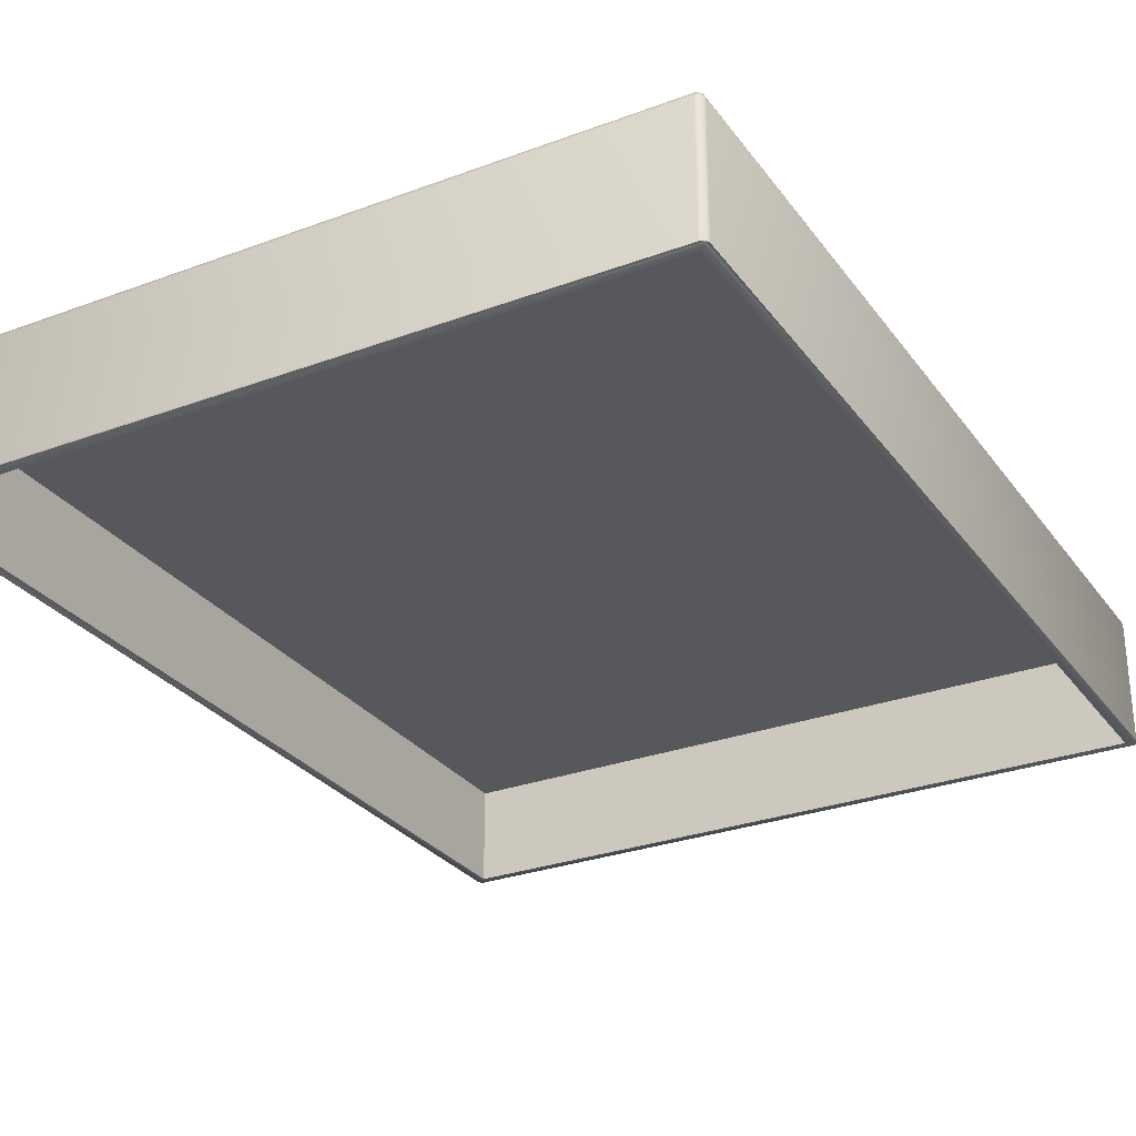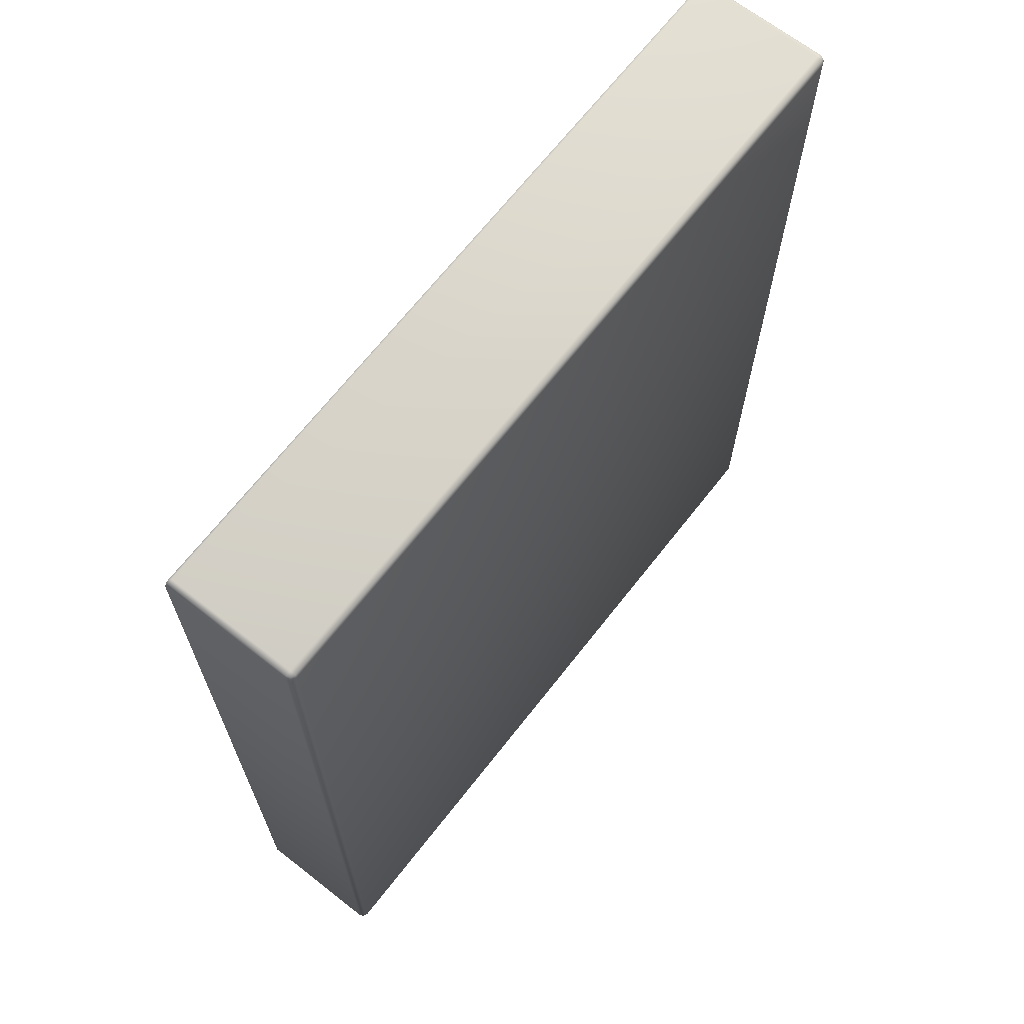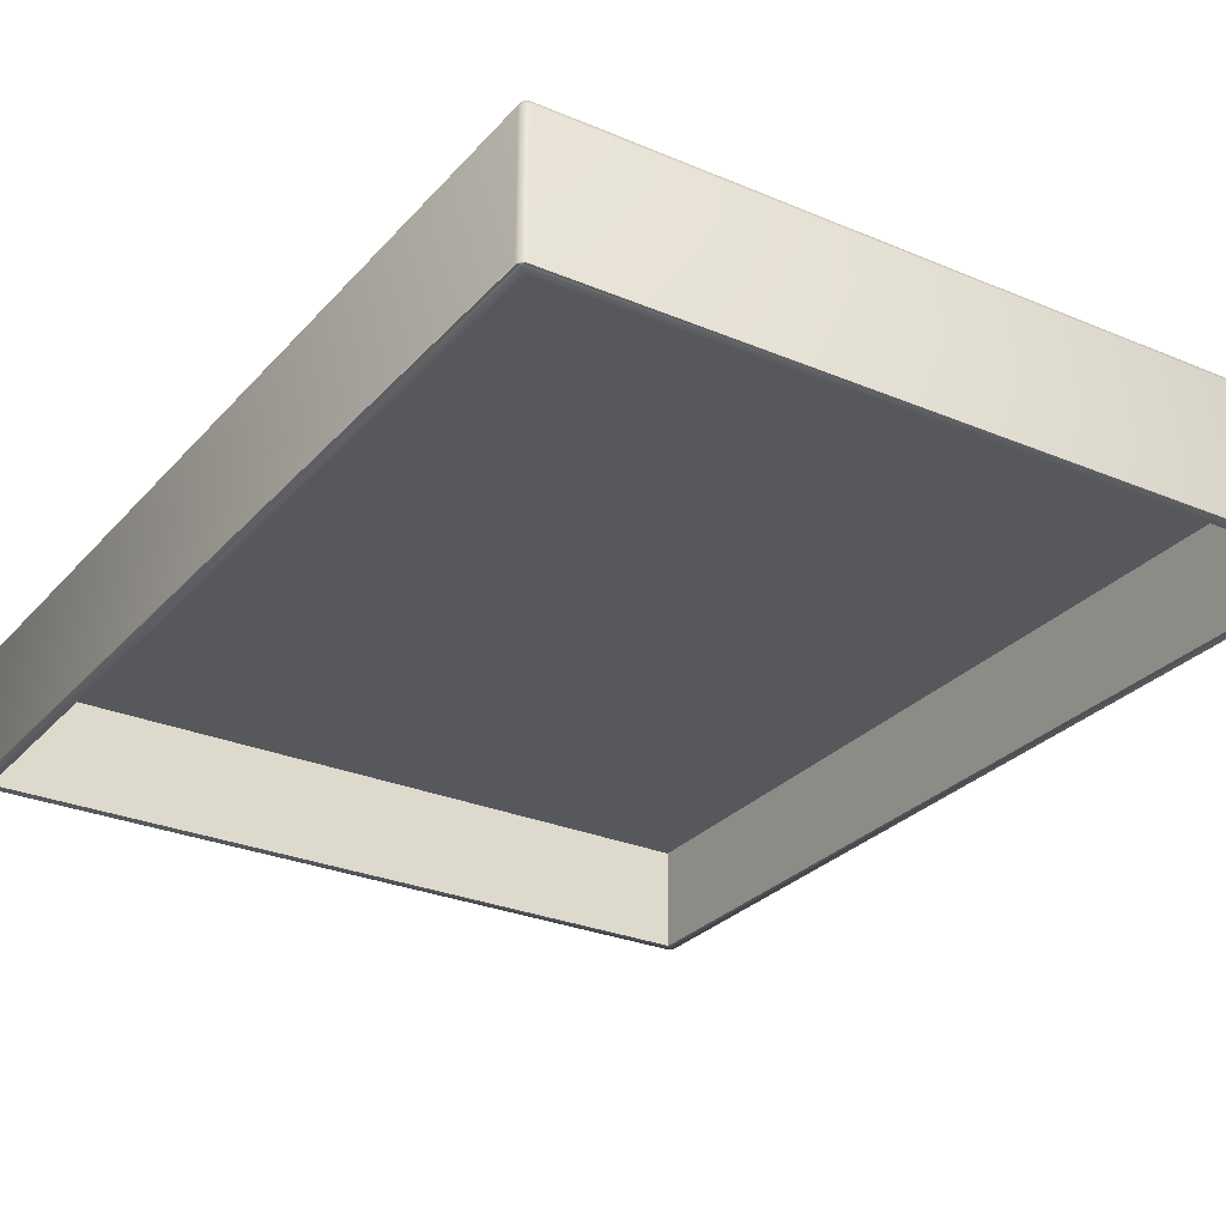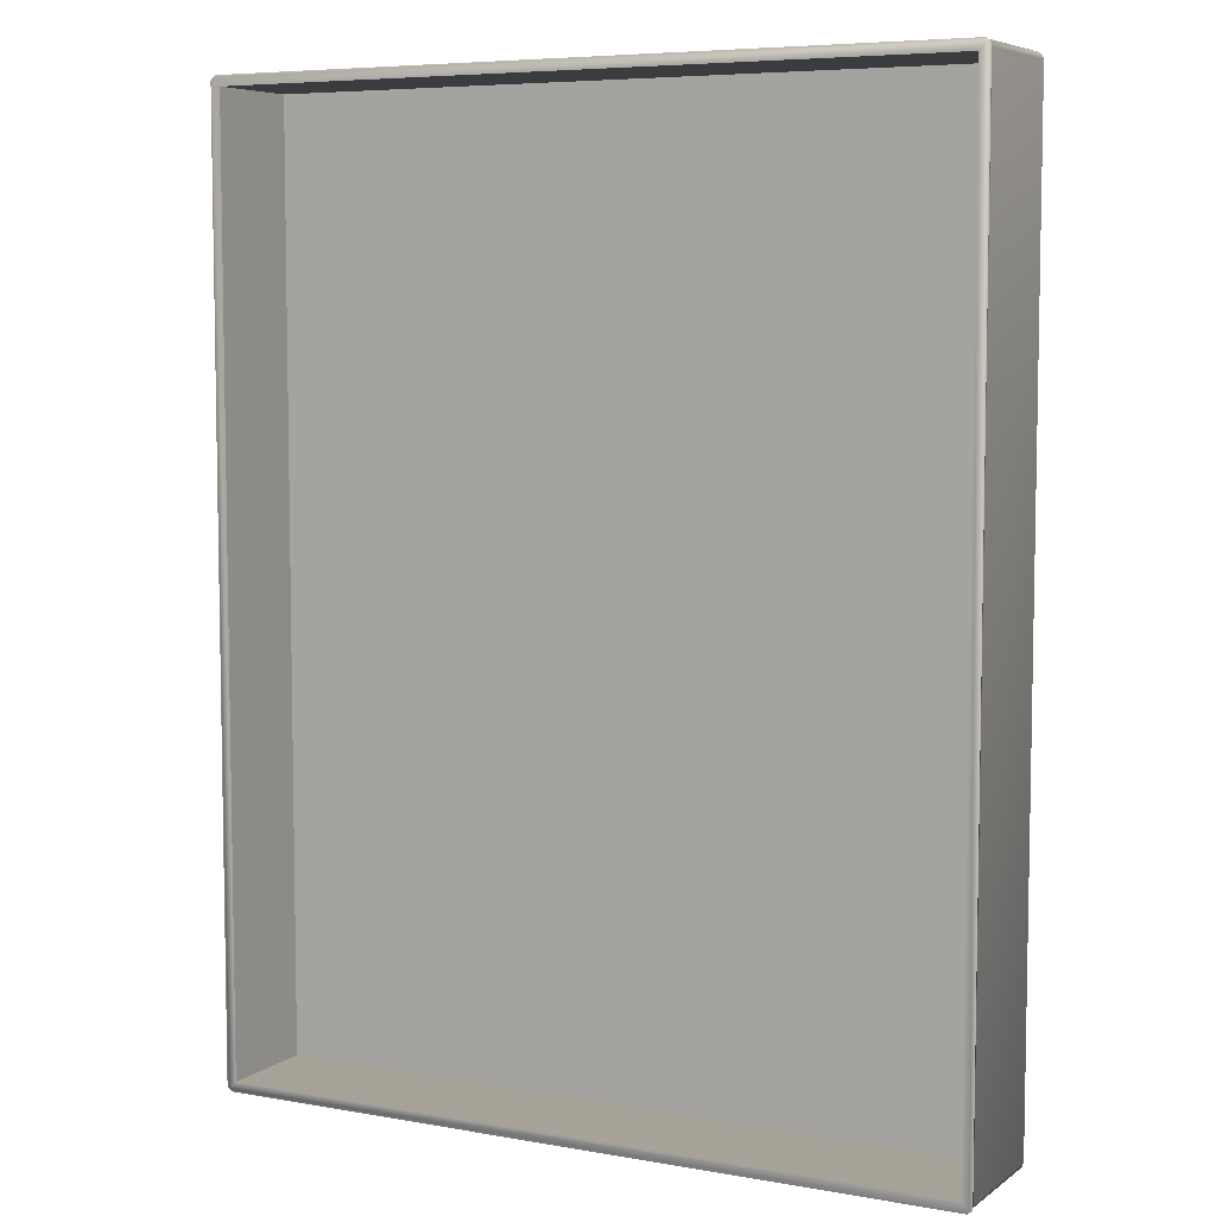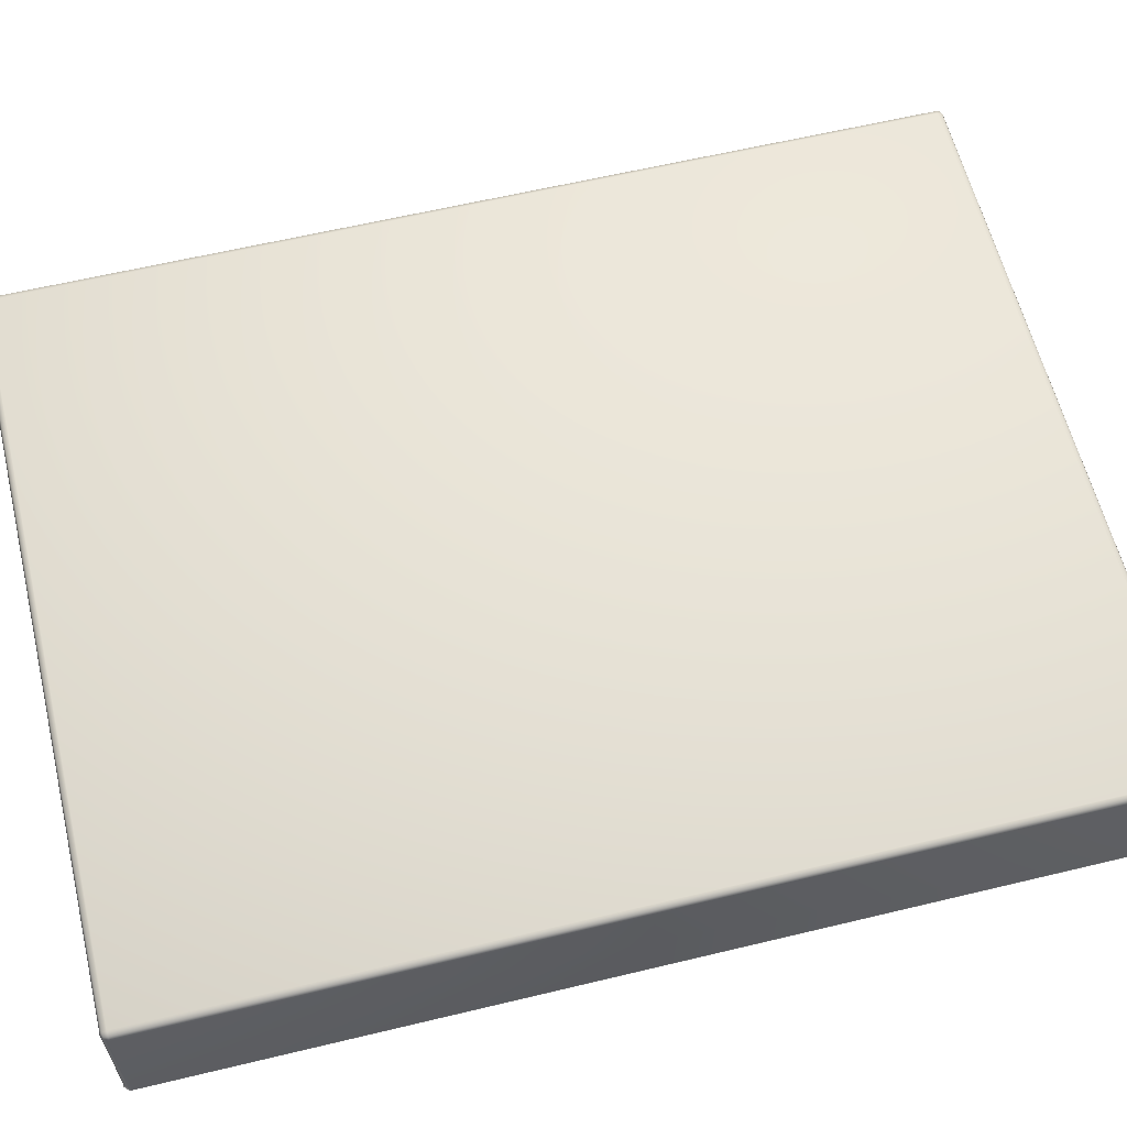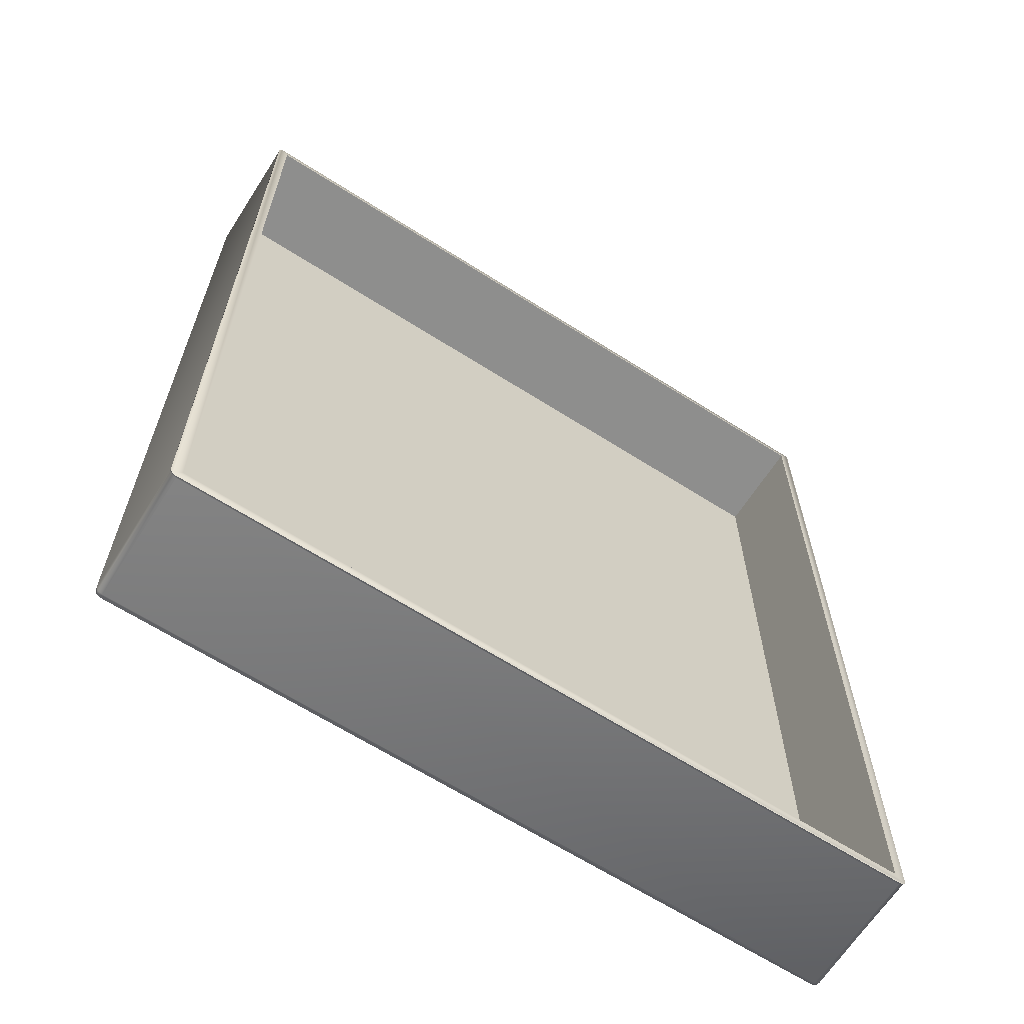
<metadata>
{"format":"obj","ext":"obj","renderer":"f3d","projection":"perspective","resolution":1024,"background":"white","views":[{"elev":-28.8,"azim":-151.0,"up":"+Z"},{"elev":68.3,"azim":-51.9,"up":"+Y"},{"elev":-28.3,"azim":-32.5,"up":"+Z"},{"elev":6.5,"azim":-152.3,"up":"+Y"},{"elev":60.9,"azim":76.2,"up":"+Z"},{"elev":-64.9,"azim":147.3,"up":"+Y"}]}
</metadata>
<code>
v 5.348 -6.848 -1.125
v -5.348 -6.848 -1.125
v 5.348 6.848 -1.125
v -5.348 6.848 -1.125
v 5.348 -6.848 0.375
v -5.348 -6.848 0.375
v 5.348 6.848 0.375
v -5.348 6.848 0.375
v 5.464 -6.964 -1.125
v 5.5 -6.9 -1.089
v 5.4 -7 -1.089
v 5.503 -6.932 -1.114
v 5.471 -6.971 -1.11
v 5.457 -6.957 -1.089
v 5.432 -7.003 -1.114
v -5.4 -7 -1.089
v -5.5 -6.9 -1.089
v -5.464 -6.964 -1.125
v -5.457 -6.957 -1.089
v -5.471 -6.971 -1.11
v -5.503 -6.932 -1.114
v -5.432 -7.003 -1.114
v -5.5 6.9 -1.089
v -5.4 7 -1.089
v -5.464 6.964 -1.125
v -5.457 6.957 -1.089
v -5.471 6.971 -1.11
v -5.432 7.003 -1.114
v -5.503 6.932 -1.114
v 5.464 6.964 -1.125
v 5.4 7 -1.089
v 5.5 6.9 -1.089
v 5.432 7.003 -1.114
v 5.471 6.971 -1.11
v 5.457 6.957 -1.089
v 5.503 6.932 -1.114
v 5.5 -6.9 0.775
v 5.4 -6.9 0.875
v 5.4 -7 0.775
v 5.471 -6.9 0.8457
v 5.458 -6.958 0.8327
v 5.4 -6.971 0.8457
v 5.471 -6.971 0.775
v -5.5 -6.9 0.775
v -5.4 -7 0.775
v -5.4 -6.9 0.875
v -5.471 -6.971 0.775
v -5.458 -6.958 0.8327
v -5.4 -6.971 0.8457
v -5.471 -6.9 0.8457
v -5.4 7 0.775
v -5.5 6.9 0.775
v -5.4 6.9 0.875
v -5.471 6.971 0.775
v -5.458 6.958 0.8327
v -5.471 6.9 0.8457
v -5.4 6.971 0.8457
v 5.4 7 0.775
v 5.4 6.9 0.875
v 5.5 6.9 0.775
v 5.4 6.971 0.8457
v 5.458 6.958 0.8327
v 5.471 6.9 0.8457
v 5.471 6.971 0.775
v 5.348 -6.848 -1.125
v 5.348 -6.848 -1.125
v -5.348 -6.848 -1.125
v -5.348 -6.848 -1.125
v 5.348 6.848 -1.125
v 5.348 6.848 -1.125
v -5.348 6.848 -1.125
v -5.348 6.848 -1.125
v 5.348 -6.848 0.375
v 5.348 -6.848 0.375
v -5.348 -6.848 0.375
v -5.348 -6.848 0.375
v 5.348 6.848 0.375
v 5.348 6.848 0.375
v -5.348 6.848 0.375
v -5.348 6.848 0.375
v 5.503 -6.932 -1.114
v 5.471 -6.971 -1.11
v 5.432 -7.003 -1.114
v -5.471 -6.971 -1.11
v -5.432 -7.003 -1.114
v -5.503 -6.932 -1.114
v -5.471 6.971 -1.11
v -5.503 6.932 -1.114
v -5.432 7.003 -1.114
v 5.432 7.003 -1.114
v 5.471 6.971 -1.11
v 5.503 6.932 -1.114
f 18 25 71 68
f 30 9 66 69
f 25 30 69 71
f 38 59 53 46
f 11 39 45 16
f 65 67 75 73
f 37 10 32 60
f 24 51 58 31
f 17 44 52 23
f 74 76 79 77
f 72 70 78 80
f 3 1 5 7
f 2 4 8 6
f 9 81 82 83
f 10 14 13 12
f 11 15 13 14
f 16 19 84 85
f 17 86 84 19
f 18 22 20 21
f 23 26 87 88
f 24 89 87 26
f 25 29 27 28
f 30 90 91 92
f 31 35 34 33
f 32 36 34 35
f 37 40 41 43
f 38 42 41 40
f 39 43 41 42
f 44 47 48 50
f 45 49 48 47
f 46 50 48 49
f 51 54 55 57
f 52 56 55 54
f 53 57 55 56
f 58 61 62 64
f 59 63 62 61
f 60 64 62 63
f 11 16 85 15
f 83 22 18 9
f 9 30 92 81
f 12 36 32 10
f 10 37 43 14
f 14 43 39 11
f 17 23 88 86
f 21 29 25 18
f 16 45 47 19
f 19 47 44 17
f 24 31 33 89
f 28 90 30 25
f 23 52 54 26
f 26 54 51 24
f 31 58 64 35
f 35 64 60 32
f 38 46 49 42
f 42 49 45 39
f 37 60 63 40
f 40 63 59 38
f 46 53 56 50
f 50 56 52 44
f 53 59 61 57
f 57 61 58 51
f 9 18 68 66

</code>
